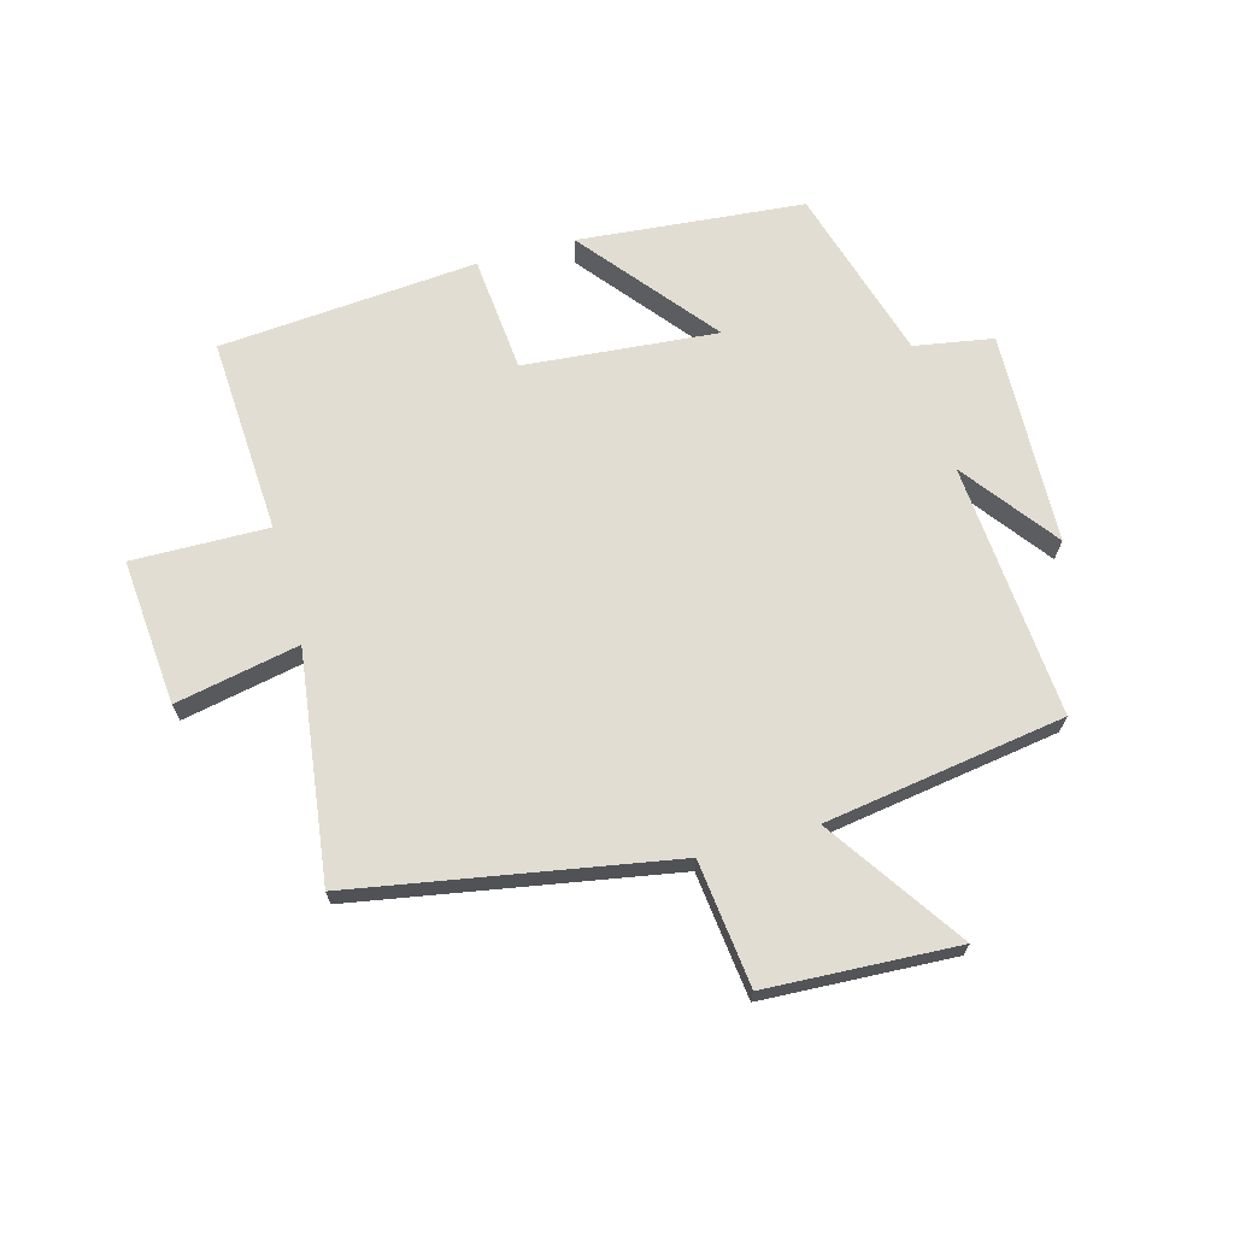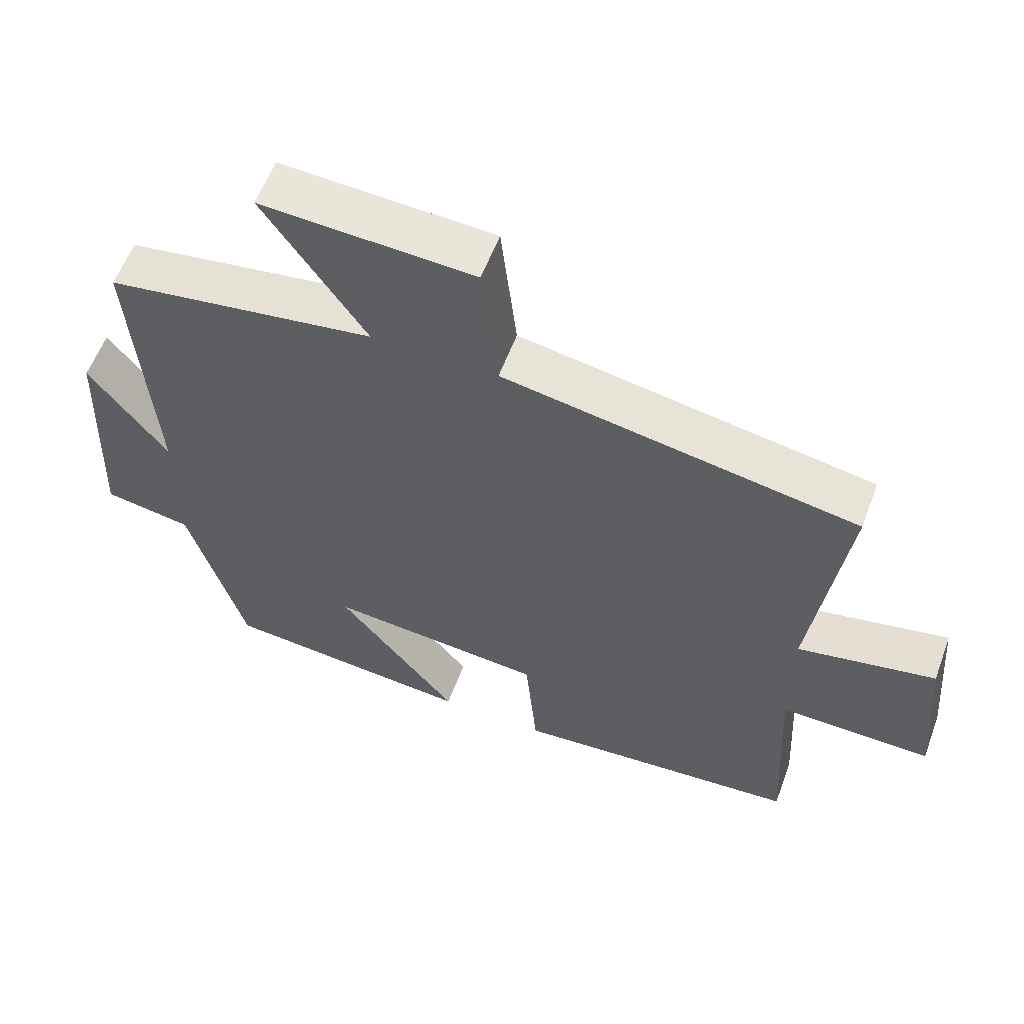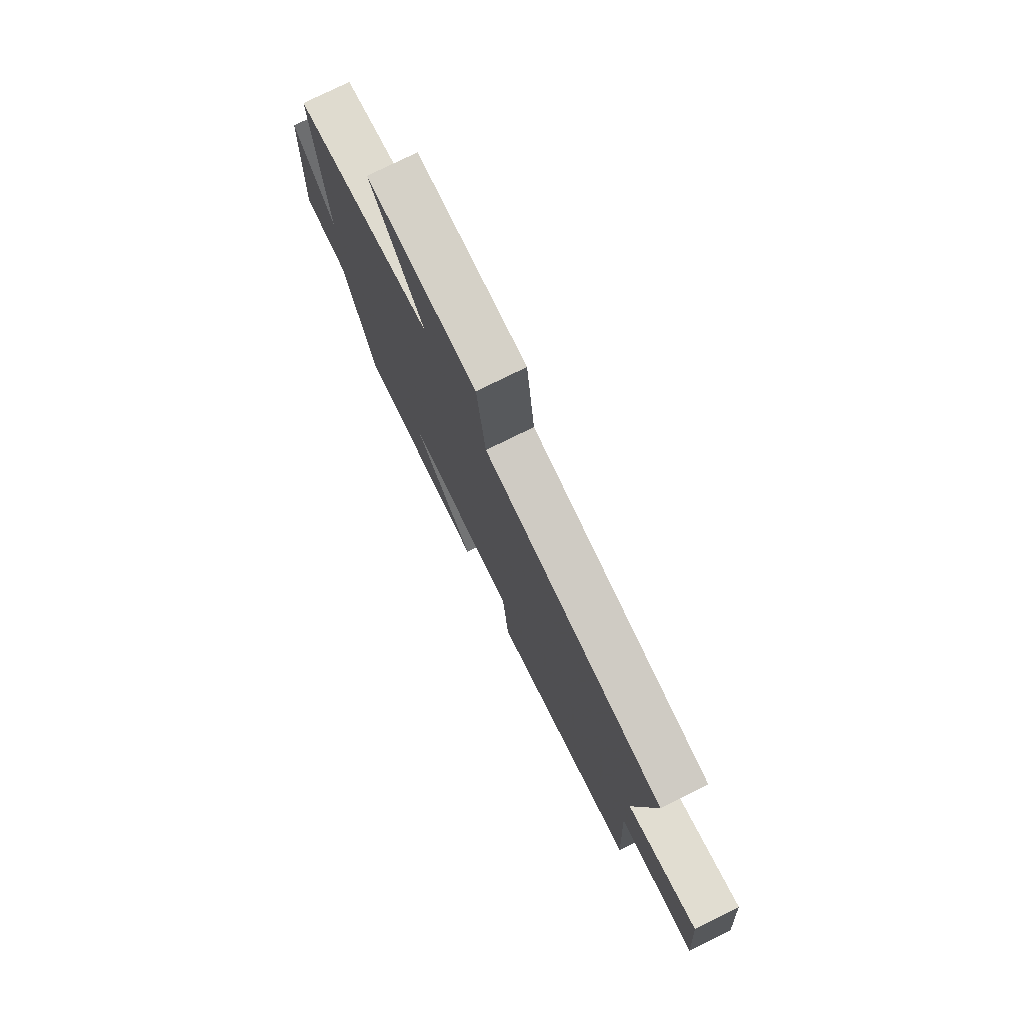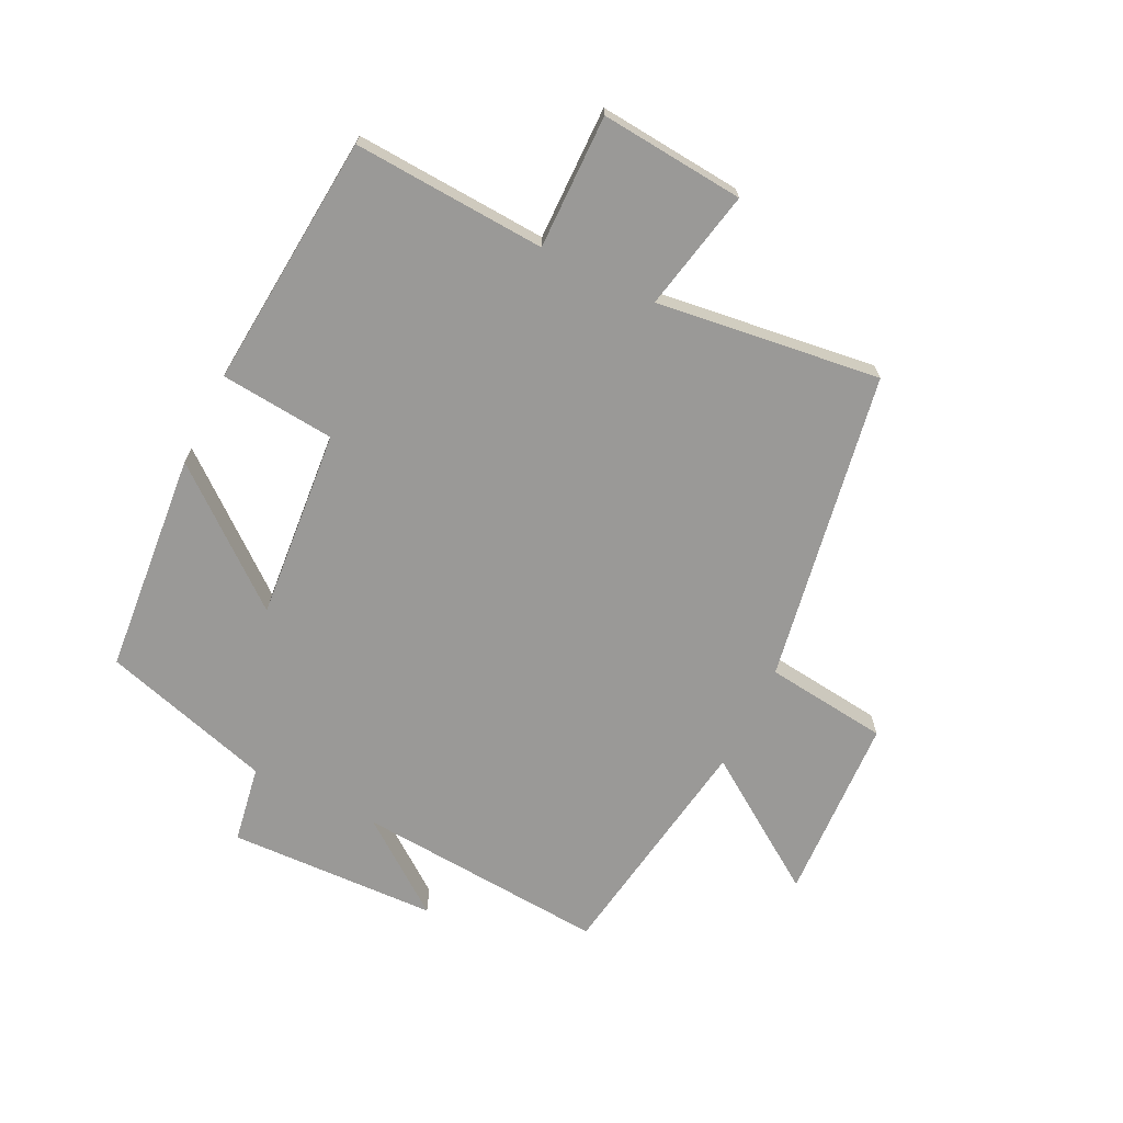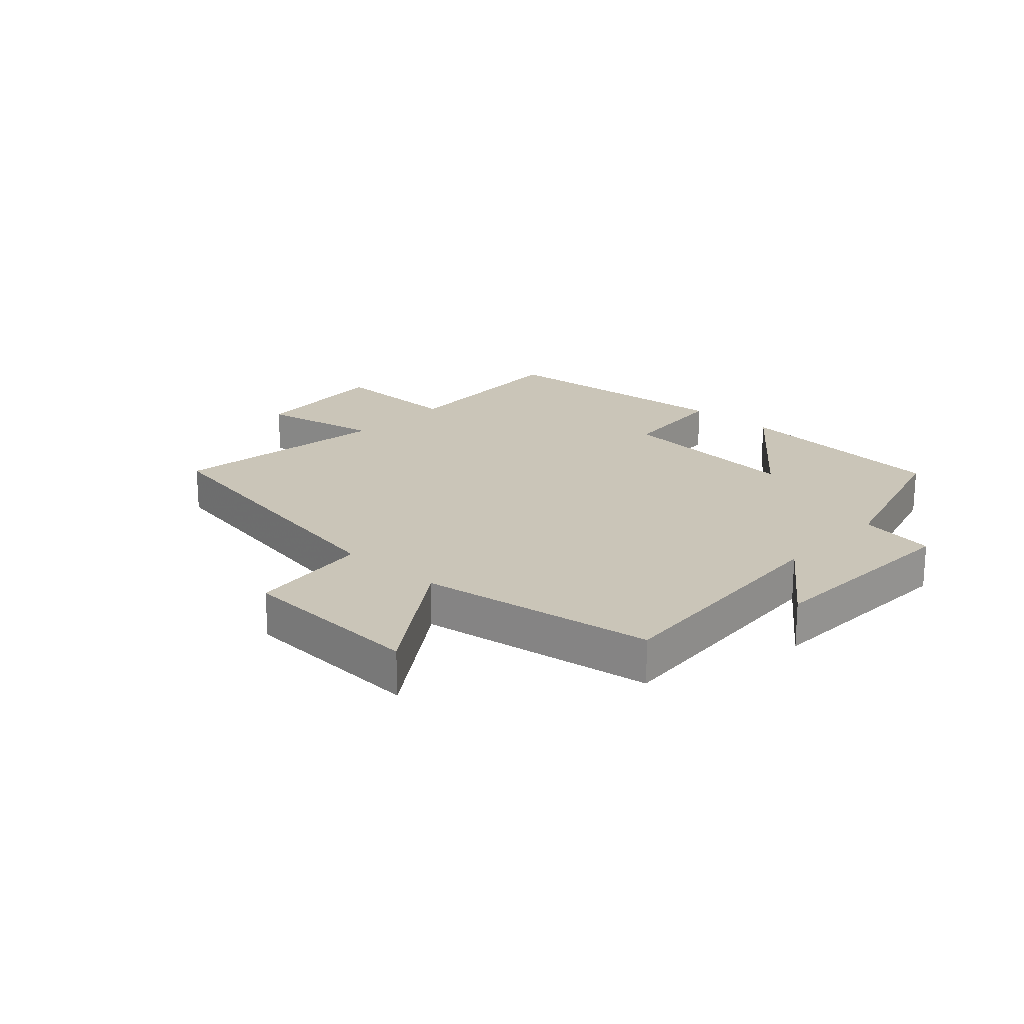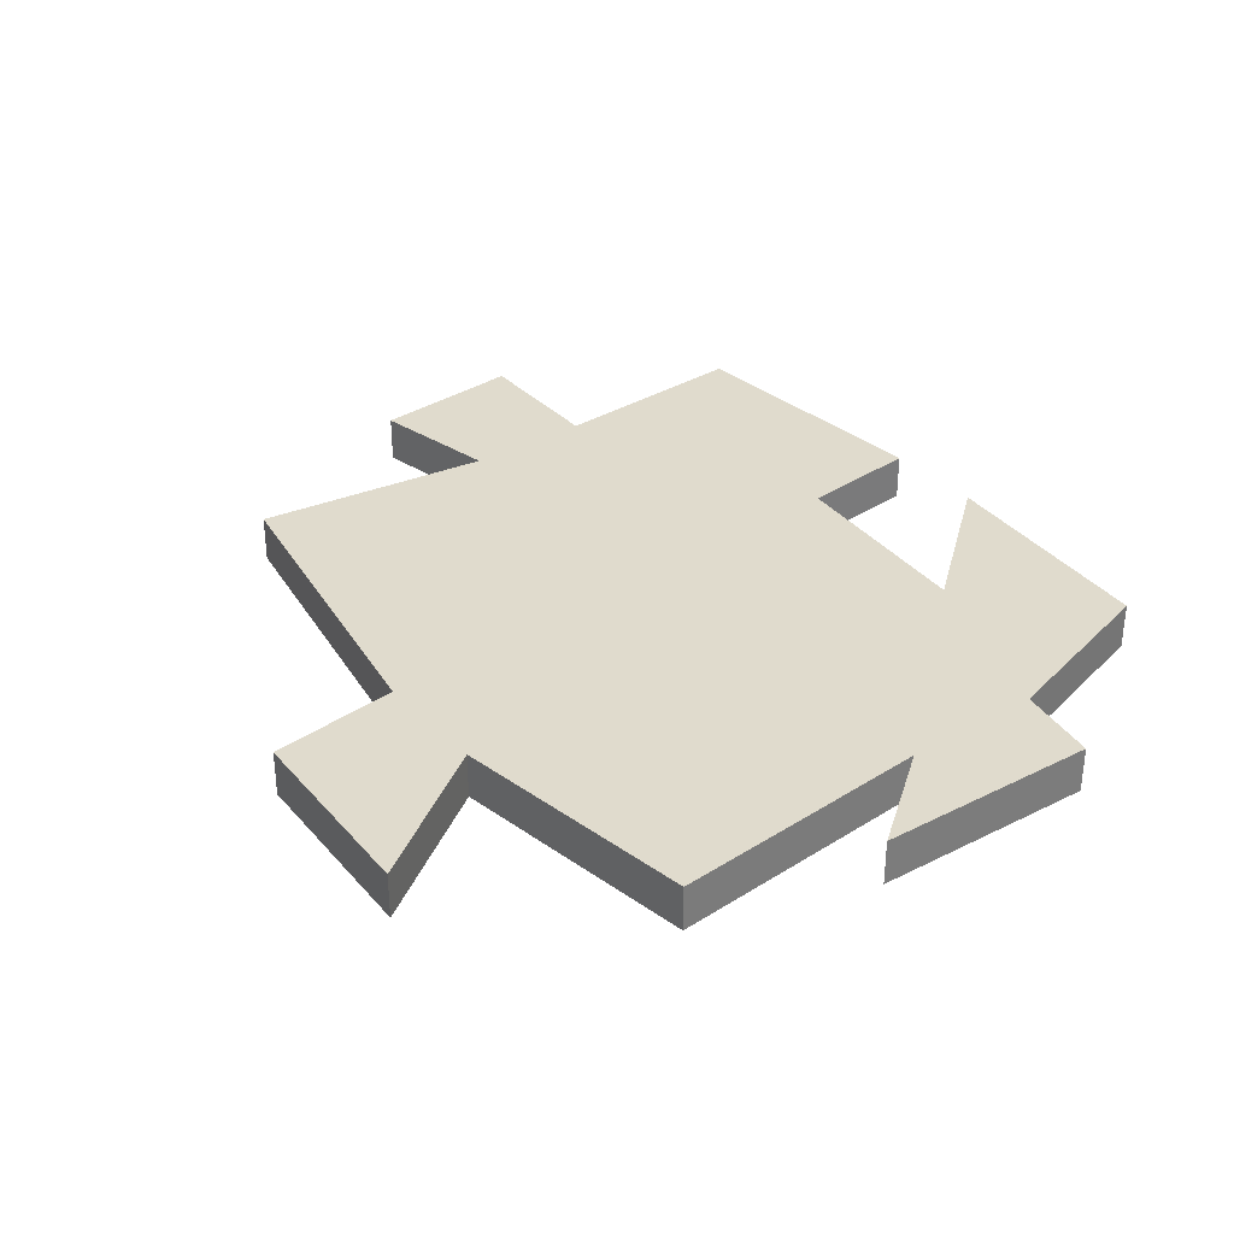
<metadata>
{"format":"obj","ext":"obj","renderer":"f3d","projection":"perspective","resolution":1024,"background":"white","views":[{"elev":68.3,"azim":-15.5,"up":"+Y"},{"elev":58.3,"azim":-159.6,"up":"+Z"},{"elev":76.6,"azim":-116.4,"up":"+Z"},{"elev":-68.9,"azim":-116.4,"up":"+Y"},{"elev":20.3,"azim":42.7,"up":"+Y"},{"elev":33.2,"azim":52.9,"up":"+Y"}]}
</metadata>
<code>
v -0.549 0.07 0.409
v -0.04 0.07 0.5
v -0.017 0.07 0.702
v 0.289 0.07 0.718
v 0.142 0.07 0.5
v 0.529 0.07 0.441
v 0.5 0.07 0.029
v 0.613 0.07 0.181
v 0.627 0.07 -0.163
v 0.5 0.07 -0.185
v 0.419 0.07 -0.466
v 0.055 0.07 -0.5
v 0.228 0.07 -0.284
v -0.084 0.07 -0.312
v -0.101 0.07 -0.5
v -0.517 0.07 -0.466
v -0.5 0.07 -0.15
v -0.719 0.07 -0.154
v -0.699 0.07 0.082
v -0.5 0.07 0.042
v -0.549 0 0.409
v -0.04 0 0.5
v -0.017 0 0.702
v 0.289 0 0.718
v 0.142 0 0.5
v 0.529 0 0.441
v 0.5 0 0.029
v 0.613 0 0.181
v 0.627 0 -0.163
v 0.5 0 -0.185
v 0.419 0 -0.466
v 0.055 0 -0.5
v 0.228 0 -0.284
v -0.084 0 -0.312
v -0.101 0 -0.5
v -0.517 0 -0.466
v -0.5 0 -0.15
v -0.719 0 -0.154
v -0.699 0 0.082
v -0.5 0 0.042
f 17 18 19 20
f 14 15 16 17
f 13 14 17 20
f 10 11 12 13
f 20 1 2
f 13 20 2
f 10 13 2
f 7 8 9 10
f 5 6 7
f 10 2 3
f 7 10 3
f 5 7 3
f 3 4 5
f 40 39 38 37
f 37 36 35 34
f 40 37 34 33
f 33 32 31 30
f 22 21 40
f 22 40 33
f 22 33 30
f 30 29 28 27
f 27 26 25
f 23 22 30
f 23 30 27
f 23 27 25
f 25 24 23
f 1 21 22 2
f 2 22 23 3
f 3 23 24 4
f 4 24 25 5
f 5 25 26 6
f 6 26 27 7
f 7 27 28 8
f 8 28 29 9
f 9 29 30 10
f 10 30 31 11
f 11 31 32 12
f 12 32 33 13
f 13 33 34 14
f 14 34 35 15
f 15 35 36 16
f 16 36 37 17
f 17 37 38 18
f 18 38 39 19
f 19 39 40 20
f 20 40 21 1

</code>
